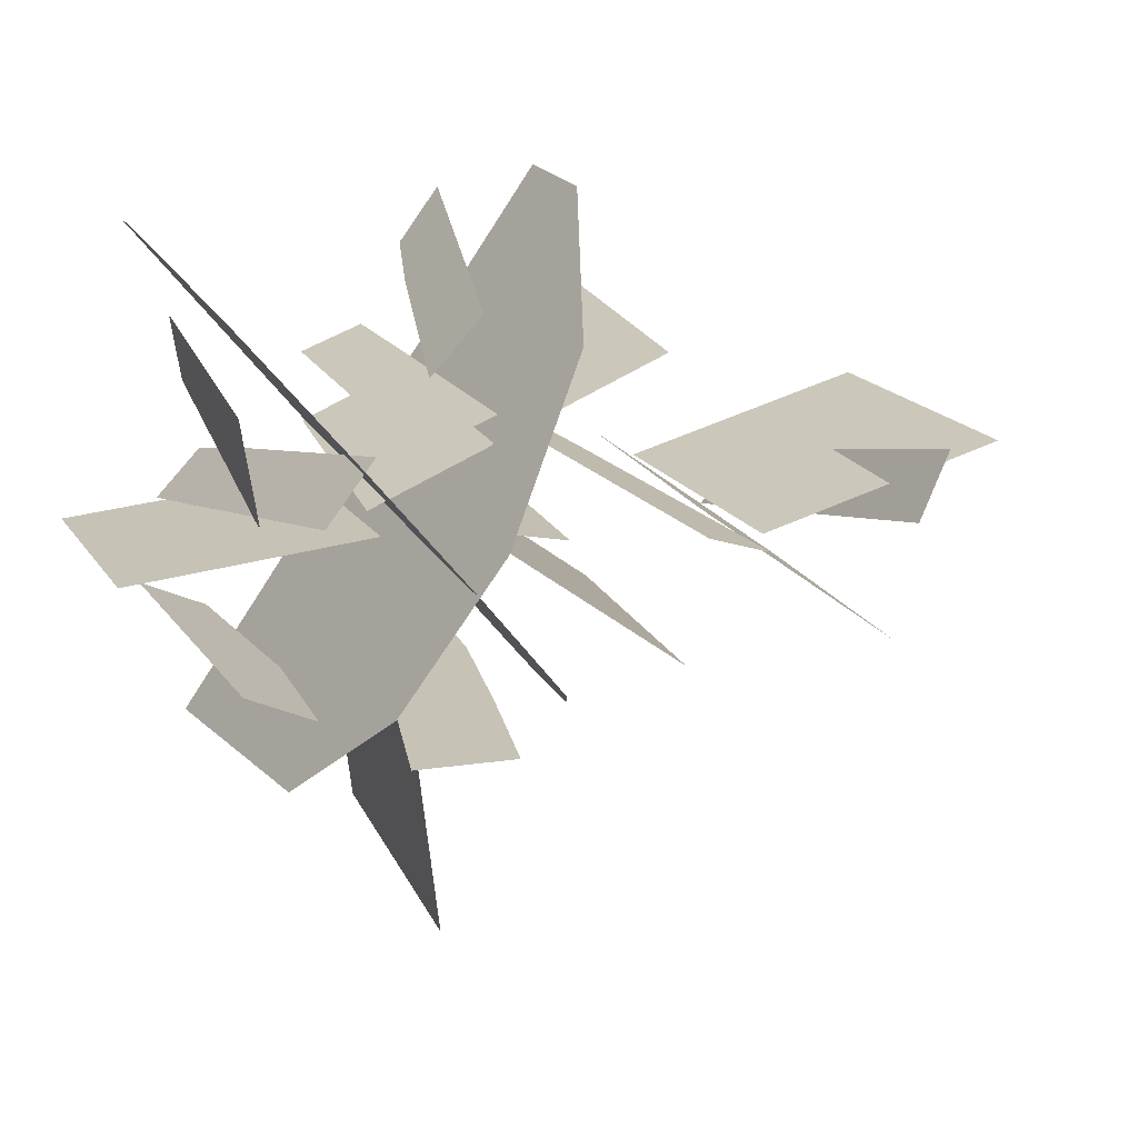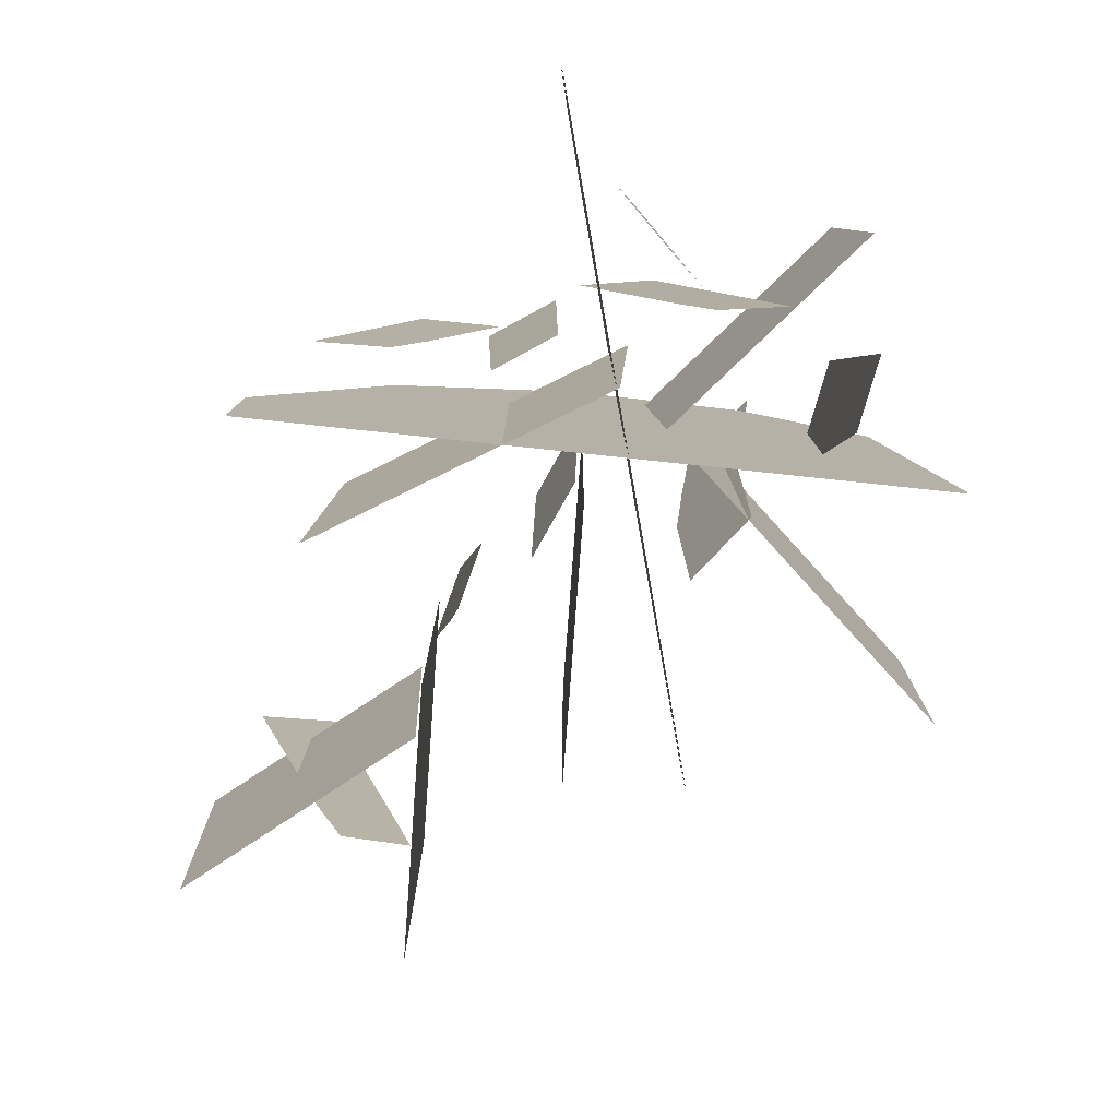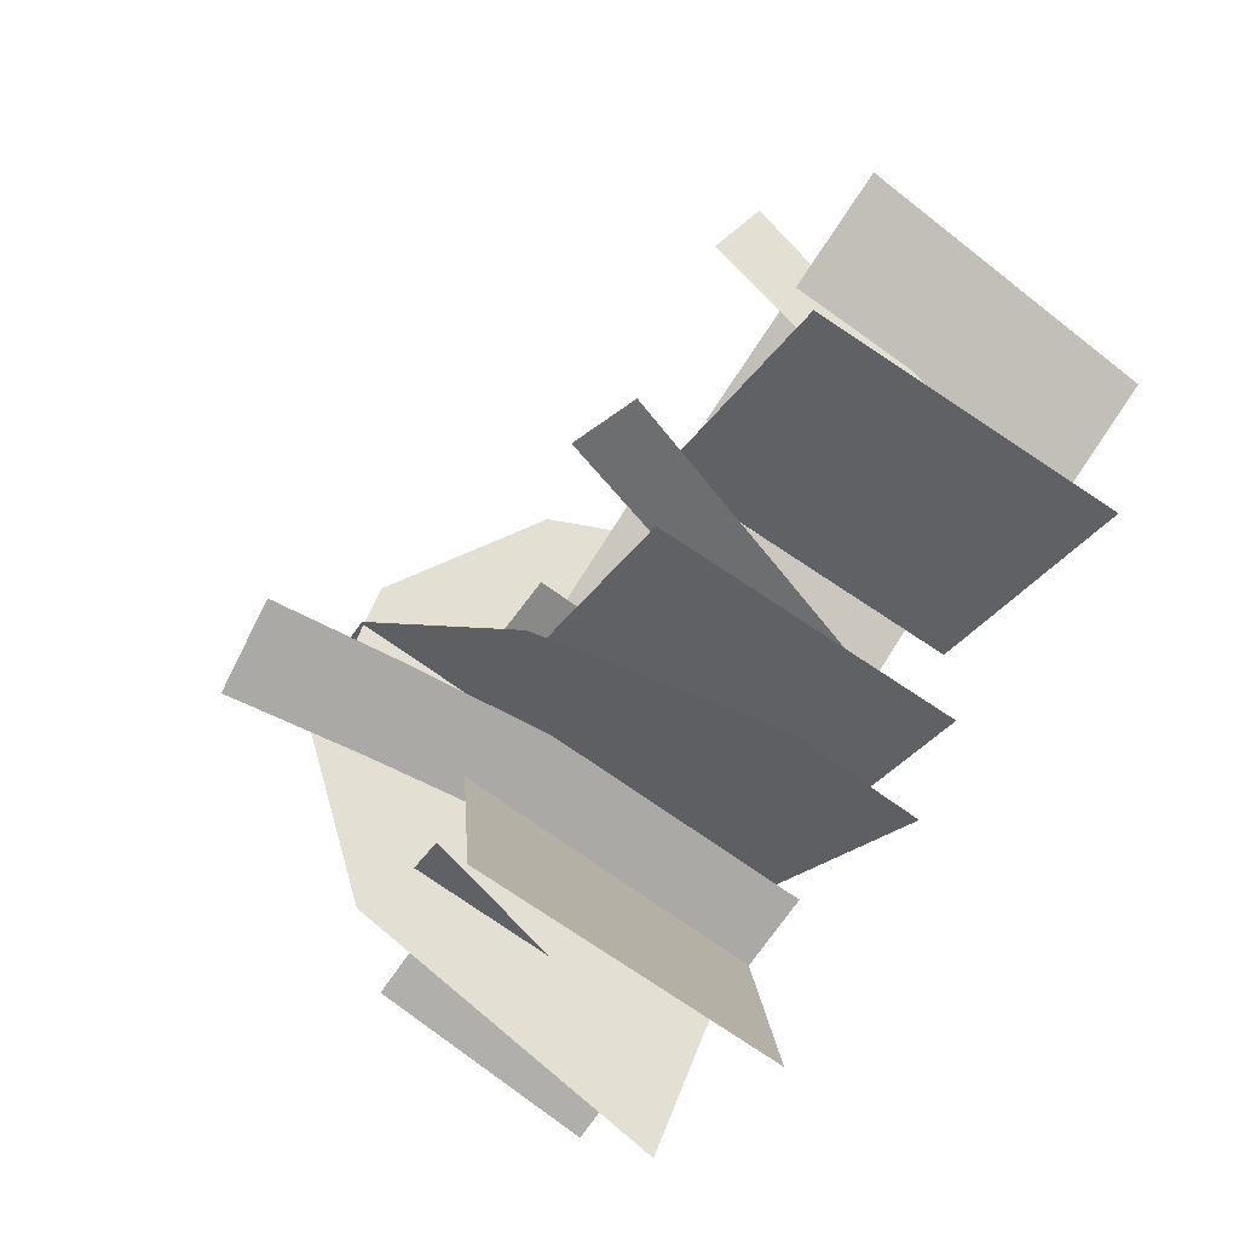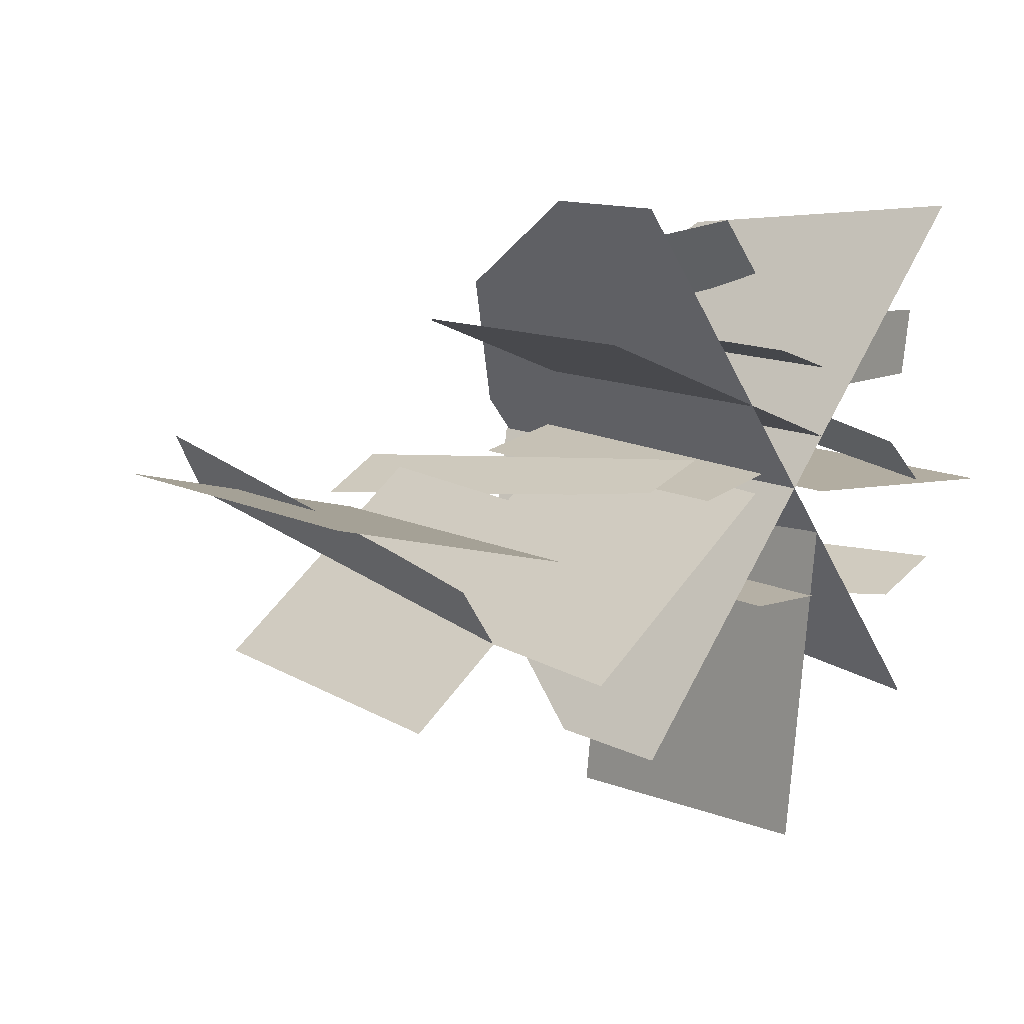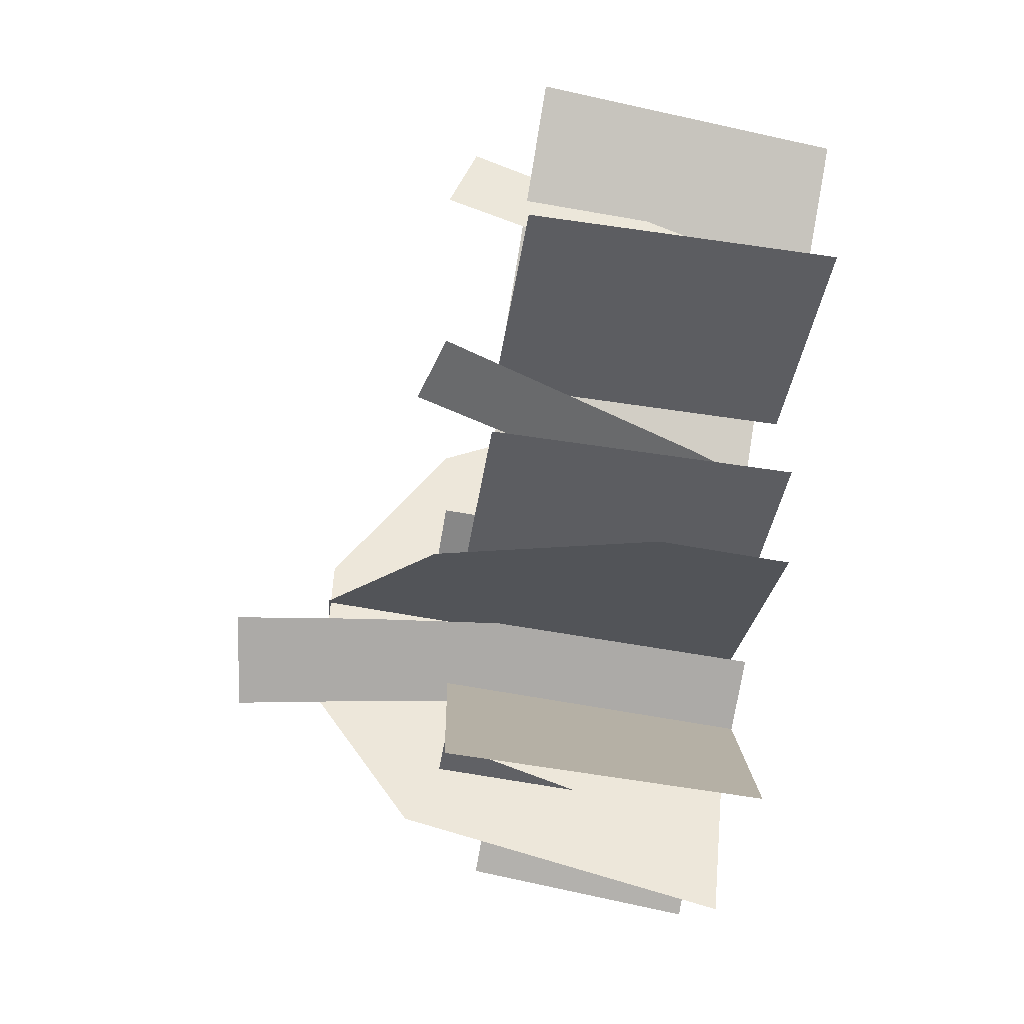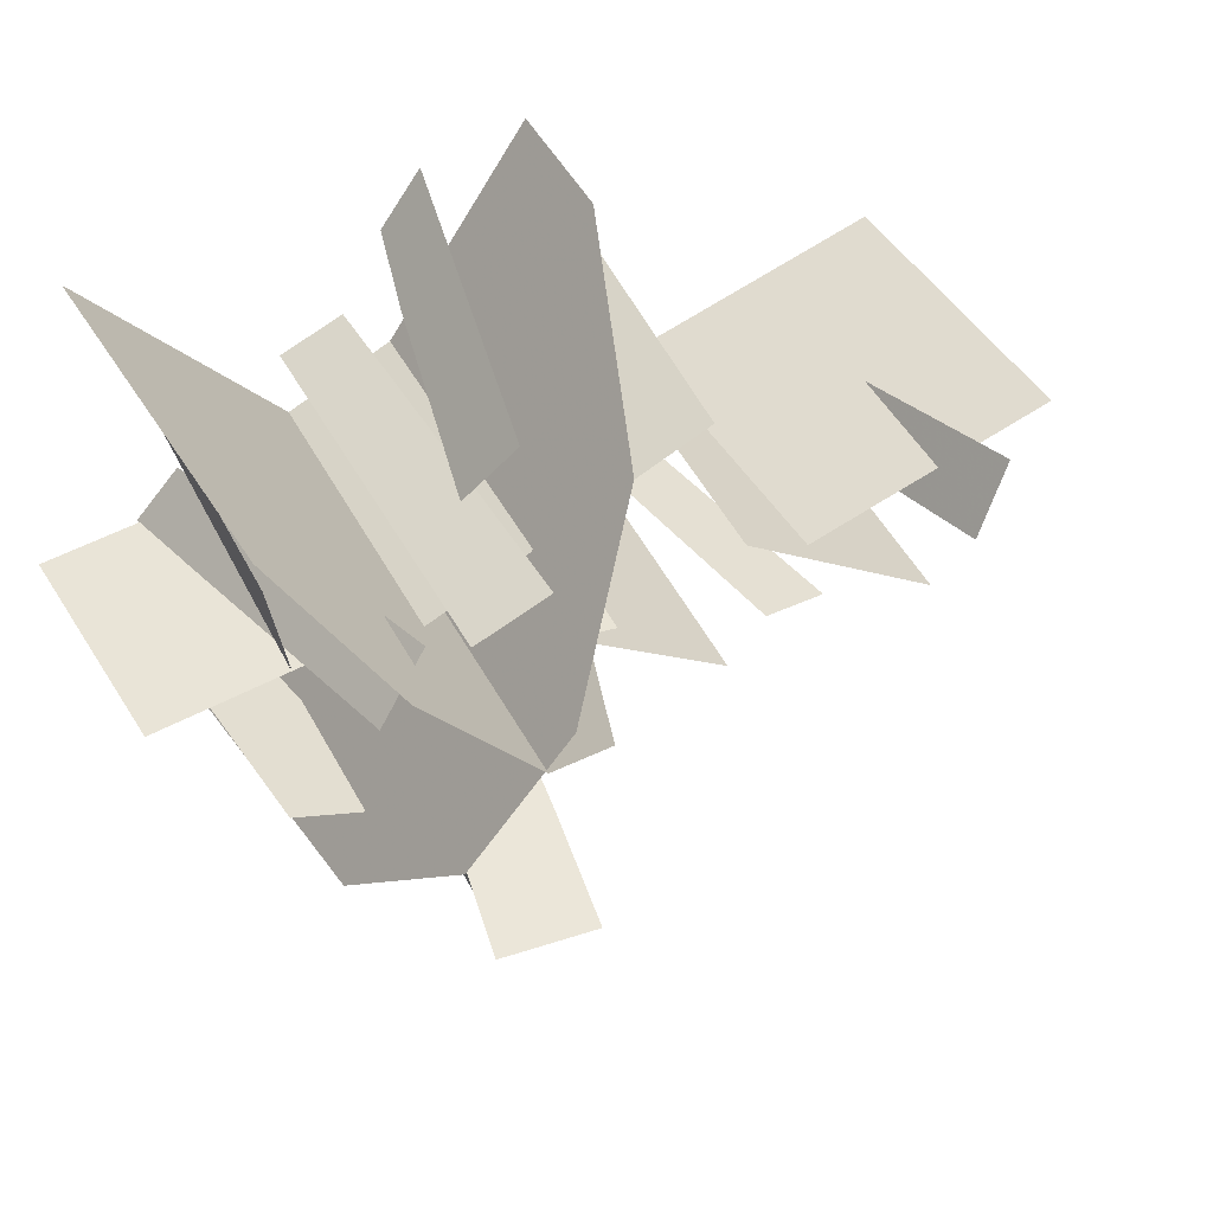
<metadata>
{"format":"obj","ext":"obj","renderer":"f3d","projection":"perspective","resolution":1024,"background":"white","views":[{"elev":19.1,"azim":-20.3,"up":"+Y"},{"elev":-79.1,"azim":-131.4,"up":"+Z"},{"elev":-74.0,"azim":54.6,"up":"+Y"},{"elev":12.6,"azim":139.2,"up":"+Y"},{"elev":-74.5,"azim":80.3,"up":"+Y"},{"elev":48.2,"azim":-27.5,"up":"+Y"}]}
</metadata>
<code>
g yatelandisi_dongxue_04_haizao02
v -29.79 -9.011 64.99
v -26.7 -8.996 48.36
v -15.46 -8.679 50.07
v -18.09 -8.682 66.77
v -13.04 -8.674 15.36
v -13.15 -8.677 32.82
v -24.03 -8.98 32.01
v -23.5 -8.965 15.36
v -12.94 -8.671 -0.3074
v -22.94 -8.949 -0.3074
v -29.79 -8.964 64.99
v -18.09 -8.635 66.77
v -15.46 -8.632 50.07
v -26.71 -8.948 48.36
v -13.04 -8.627 15.36
v -23.5 -8.917 15.36
v -24.03 -8.933 32.01
v -13.15 -8.63 32.82
v -12.95 -8.624 -0.3074
v -22.94 -8.902 -0.3074
v -18.97 -40.94 -0.284
v -18.69 -43.11 38.1
v -23.14 -2.65 38.1
v -23.4 -0.5332 -0.2837
v -18.93 -40.96 -0.284
v -23.37 -0.5536 -0.2837
v -23.1 -2.671 38.1
v -18.66 -43.13 38.1
v -19.86 7.138 -0.3002
v -32.63 23.09 54.49
v -42.53 35.47 40.87
v -18.7 5.685 55.78
v -4.071 -12.59 42.67
v 5.869 -25.01 15.84
v 5.92 -25.08 -0.3002
v -46.34 40.23 -0.3002
v -19.75 7.166 -0.3002
v -42.42 35.5 40.87
v -32.51 23.12 54.49
v -18.58 5.713 55.78
v -3.957 -12.56 42.67
v 5.984 -24.99 15.84
v 6.035 -25.05 -0.3002
v -46.23 40.25 -0.3002
v -16.5 9.063 -0.3002
v -28.32 -7.6 54.49
v -37.5 -20.53 40.87
v -15.42 10.58 55.78
v -1.875 29.67 42.67
v 7.331 42.65 15.84
v 7.378 42.71 -0.3002
v -41.02 -25.5 -0.3002
v -16.56 9.166 -0.3002
v -37.55 -20.43 40.87
v -28.38 -7.497 54.49
v -15.48 10.68 55.78
v -1.933 29.78 42.67
v 7.272 42.75 15.84
v 7.32 42.82 -0.3002
v -41.08 -25.4 -0.3002
v -41.56 -9.531 37.4
v -46.09 -7.375 -0.2933
v -37.71 -11.36 -0.2911
v -28.17 -15.91 37.4
v -41.52 -9.52 37.4
v -28.12 -15.9 37.4
v -37.67 -11.35 -0.2911
v -46.05 -7.364 -0.2933
v -24 4.769 -0.2854
v -22.39 5.192 29.04
v -53.75 2.644 29.26
v -55.32 2.226 -0.2859
v -23.99 4.793 -0.2854
v -55.31 2.249 -0.2859
v -53.73 2.668 29.26
v -22.37 5.215 29.04
v -27.33 20.08 45.62
v -34.02 13.2 48.19
v -36.33 10.82 36.14
v -29.9 17.44 33.67
v -40.95 6.071 12.03
v -35.04 12.15 9.763
v -32.47 14.8 21.72
v -38.64 8.448 24.09
v -43.26 3.693 -0.2785
v -37.61 9.506 -0.3196
v -27.32 20.15 45.62
v -29.89 17.5 33.67
v -36.32 10.89 36.14
v -34.01 13.26 48.19
v -40.94 6.132 12.03
v -38.63 8.509 24.09
v -32.46 14.86 21.72
v -35.03 12.21 9.763
v -43.25 3.754 -0.2785
v -37.6 9.567 -0.3196
v -39.81 22.4 33.12
v -40.46 26.87 -0.3022
v -39.25 18.6 -0.3002
v -37.87 9.183 33.12
v -39.72 22.46 33.12
v -37.78 9.241 33.12
v -39.16 18.66 -0.3002
v -40.37 26.93 -0.3022
v -14.26 8.873 41.86
v -13.75 8.763 27.75
v -3.202 6.516 27.75
v -3.293 6.535 41.86
v -3.021 6.477 -0.2873
v -3.112 6.496 13.63
v -13.23 8.653 13.63
v -12.71 8.543 -0.2873
v -14.26 8.918 41.86
v -3.283 6.579 41.86
v -3.193 6.56 27.75
v -13.74 8.807 27.75
v -3.012 6.521 -0.2873
v -12.71 8.587 -0.2873
v -13.22 8.697 13.63
v -3.102 6.54 13.63
v -11.58 6.199 -0.284
v -12.99 7.265 38.1
v 13.3 -12.7 38.1
v 14.68 -13.74 -0.2837
v -11.61 6.186 -0.284
v 14.65 -13.75 -0.2837
v 13.28 -12.71 38.1
v -13.02 7.252 38.1
v 20.65 3.535 45.62
v 17.22 4.885 33.67
v 8.634 8.261 36.14
v 11.72 7.048 48.19
v 2.465 10.69 12.03
v 5.55 9.474 24.09
v 13.79 6.234 21.72
v 10.35 7.584 9.763
v -0.6193 11.9 -0.2785
v 6.923 8.934 -0.3196
v 20.63 3.477 45.62
v 11.7 6.99 48.19
v 8.611 8.203 36.14
v 17.19 4.826 33.67
v 2.442 10.63 12.03
v 10.33 7.526 9.763
v 13.76 6.176 21.72
v 5.527 9.416 24.09
v -0.6422 11.84 -0.2785
v 6.9 8.876 -0.3196
v 16.33 6.199 -0.284
v 14.92 7.265 38.2
v 41.21 -12.7 38.2
v 42.58 -13.74 -0.2837
v 16.3 6.186 -0.284
v 42.55 -13.75 -0.2837
v 41.18 -12.71 38.2
v 14.89 7.252 38.2
v 53.29 11.29 -0.284
v 21.46 2.709 -0.2837
v 23.13 3.155 38.1
v 55 11.75 38.1
v 53.32 11.27 -0.284
v 55.02 11.73 38.1
v 23.15 3.132 38.1
v 21.49 2.686 -0.2837
v 44.13 13.88 45.62
v 42.11 10.79 33.67
v 37.07 3.064 36.14
v 38.88 5.84 48.19
v 33.45 -2.488 12.03
v 35.26 0.2876 24.09
v 40.1 7.701 21.72
v 38.08 4.612 9.763
v 31.64 -5.264 -0.2786
v 36.07 1.524 -0.3196
v 44.18 13.84 45.62
v 38.93 5.806 48.19
v 37.12 3.029 36.14
v 42.16 10.75 33.67
v 33.5 -2.523 12.03
v 38.13 4.578 9.763
v 40.15 7.666 21.72
v 35.31 0.2535 24.09
v 31.69 -5.299 -0.2786
v 36.12 1.49 -0.3196
v -24.04 11.84 -0.2937
v 12.95 27.18 -0.2934
v 11.03 26.4 36.48
v -26.01 11.03 36.48
v -24.02 11.97 -0.2937
v -25.99 11.16 36.48
v 11.04 26.53 36.48
v 12.96 27.31 -0.2934
v -17.24 25.11 33.29
v -15.02 28.06 21.34
v -9.468 35.42 23.81
v -11.46 32.77 35.86
v -5.476 40.71 -0.2838
v -7.472 38.07 11.76
v -12.8 31 9.386
v -10.58 33.94 -0.3267
v -17.29 25.15 33.29
v -11.51 32.81 35.86
v -9.518 35.46 23.81
v -15.07 28.09 21.34
v -5.525 40.75 -0.2838
v -10.63 33.98 -0.3267
v -12.85 31.04 9.386
v -7.522 38.1 11.76
v -14.22 24.53 48.69
v -14.66 24.37 36.11
v -23.67 21.04 36.11
v -23.6 21.07 48.69
v -23.83 20.98 10.96
v -23.75 21.01 23.54
v -15.1 24.2 23.54
v -15.54 24.04 10.96
v -23.91 20.95 -0.3087
v -15.99 23.88 -0.3087
v -14.21 24.5 48.69
v -23.59 21.04 48.69
v -23.66 21.01 36.11
v -14.65 24.33 36.11
v -23.82 20.95 10.96
v -15.53 24.01 10.96
v -15.09 24.17 23.54
v -23.74 20.98 23.54
v -23.89 20.92 -0.3087
v -15.97 23.84 -0.3087
f 1 2 3
f 3 4 1
f 5 6 7
f 7 8 5
f 6 3 2
f 2 7 6
f 9 5 8
f 8 10 9
f 11 12 13
f 13 14 11
f 15 16 17
f 17 18 15
f 18 17 14
f 14 13 18
f 19 20 16
f 16 15 19
f 21 22 23
f 23 24 21
f 25 26 27
f 27 28 25
f 29 30 31
f 30 29 32
f 32 29 33
f 33 29 34
f 34 29 35
f 29 31 36
f 37 38 39
f 39 40 37
f 40 41 37
f 41 42 37
f 42 43 37
f 37 44 38
f 45 46 47
f 46 45 48
f 48 45 49
f 49 45 50
f 50 45 51
f 45 47 52
f 53 54 55
f 55 56 53
f 56 57 53
f 57 58 53
f 58 59 53
f 53 60 54
f 61 62 63
f 63 64 61
f 65 66 67
f 67 68 65
f 69 70 71
f 71 72 69
f 73 74 75
f 75 76 73
f 77 78 79
f 79 80 77
f 81 82 83
f 83 84 81
f 84 83 80
f 80 79 84
f 85 86 82
f 82 81 85
f 87 88 89
f 89 90 87
f 91 92 93
f 93 94 91
f 92 89 88
f 88 93 92
f 95 91 94
f 94 96 95
f 97 98 99
f 99 100 97
f 101 102 103
f 103 104 101
f 105 106 107
f 107 108 105
f 109 110 111
f 111 112 109
f 110 107 106
f 106 111 110
f 113 114 115
f 115 116 113
f 117 118 119
f 119 120 117
f 120 119 116
f 116 115 120
f 121 122 123
f 123 124 121
f 125 126 127
f 127 128 125
f 129 130 131
f 131 132 129
f 133 134 135
f 135 136 133
f 134 131 130
f 130 135 134
f 137 133 136
f 136 138 137
f 139 140 141
f 141 142 139
f 143 144 145
f 145 146 143
f 146 145 142
f 142 141 146
f 147 148 144
f 144 143 147
f 149 150 151
f 151 152 149
f 153 154 155
f 155 156 153
f 157 158 159
f 159 160 157
f 161 162 163
f 163 164 161
f 165 166 167
f 167 168 165
f 169 170 171
f 171 172 169
f 170 167 166
f 166 171 170
f 173 169 172
f 172 174 173
f 175 176 177
f 177 178 175
f 179 180 181
f 181 182 179
f 182 181 178
f 178 177 182
f 183 184 180
f 180 179 183
f 185 186 187
f 187 188 185
f 189 190 191
f 191 192 189
f 193 194 195
f 195 196 193
f 197 198 199
f 199 200 197
f 198 195 194
f 194 199 198
f 201 202 203
f 203 204 201
f 205 206 207
f 207 208 205
f 208 207 204
f 204 203 208
f 209 210 211
f 211 212 209
f 213 214 215
f 215 216 213
f 214 211 210
f 210 215 214
f 217 213 216
f 216 218 217
f 219 220 221
f 221 222 219
f 223 224 225
f 225 226 223
f 226 225 222
f 222 221 226
f 227 228 224
f 224 223 227

</code>
